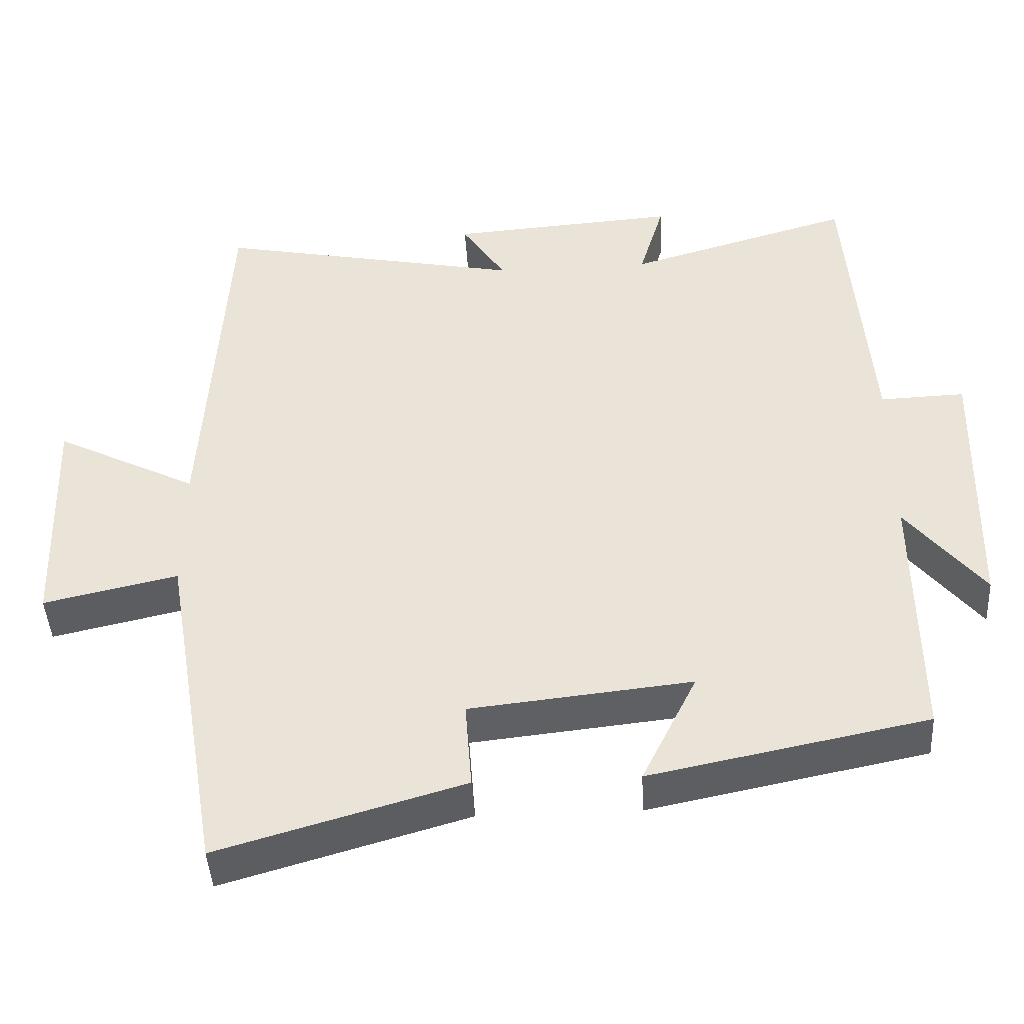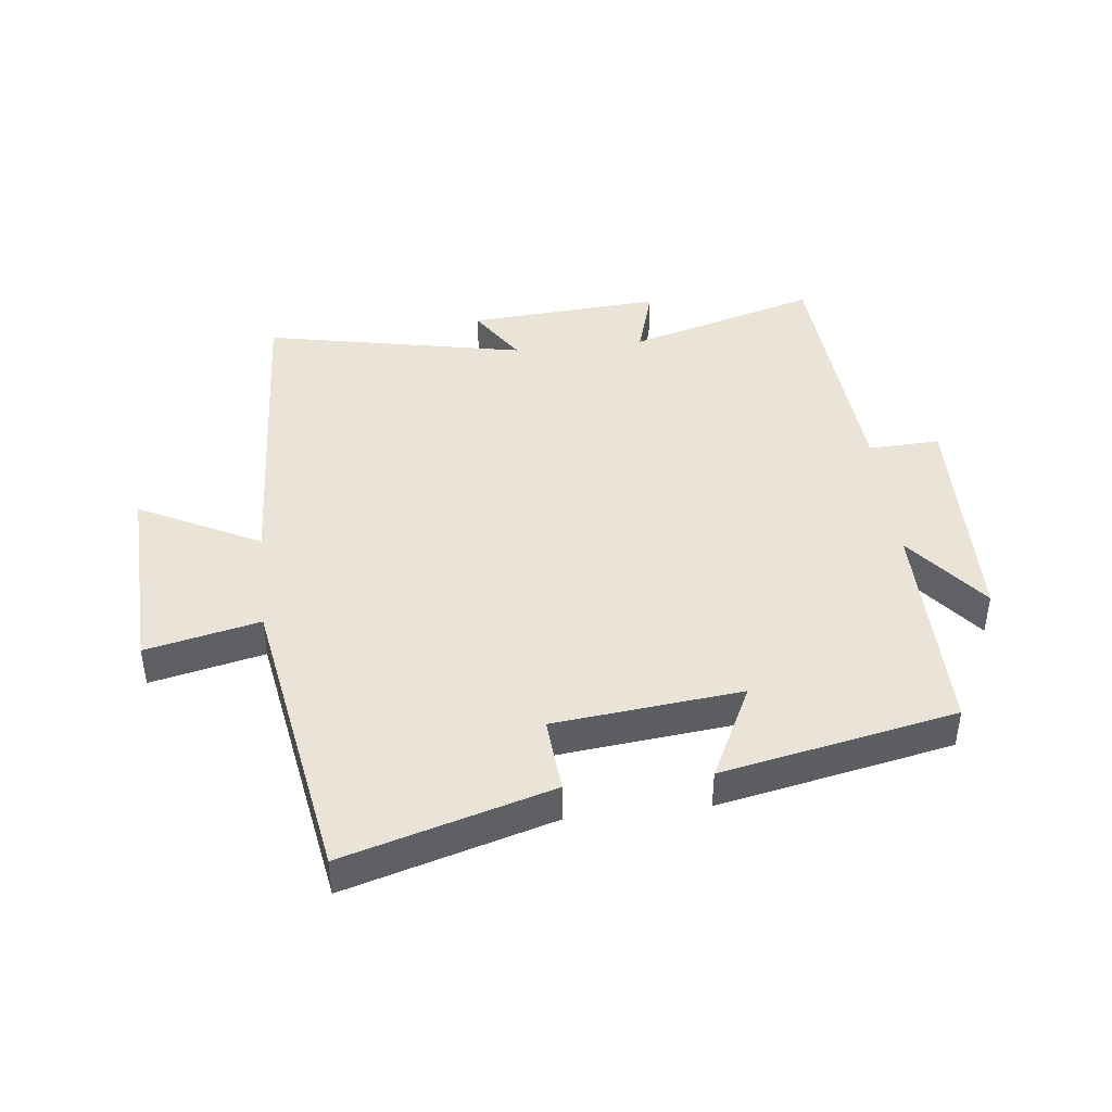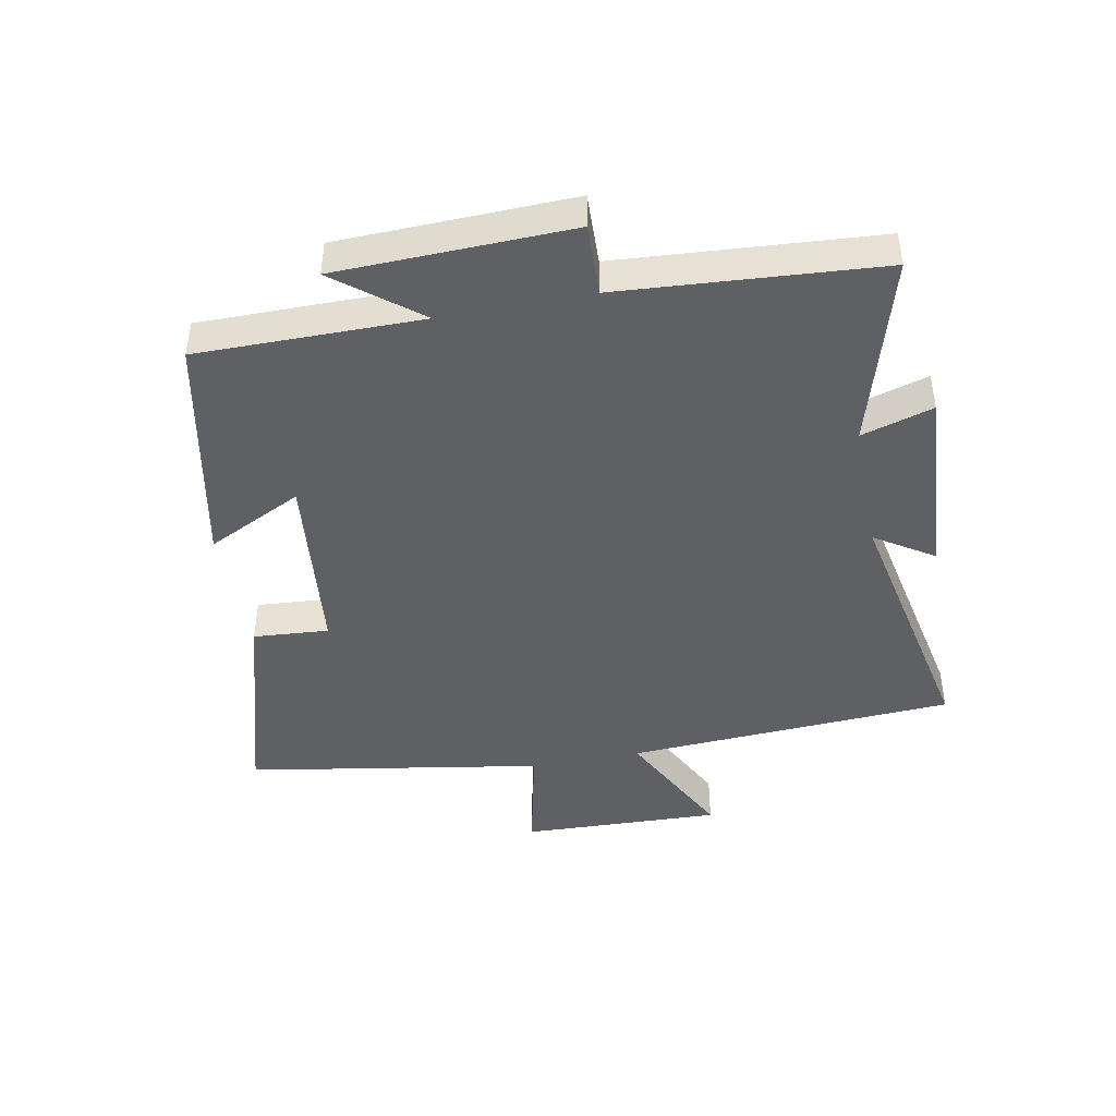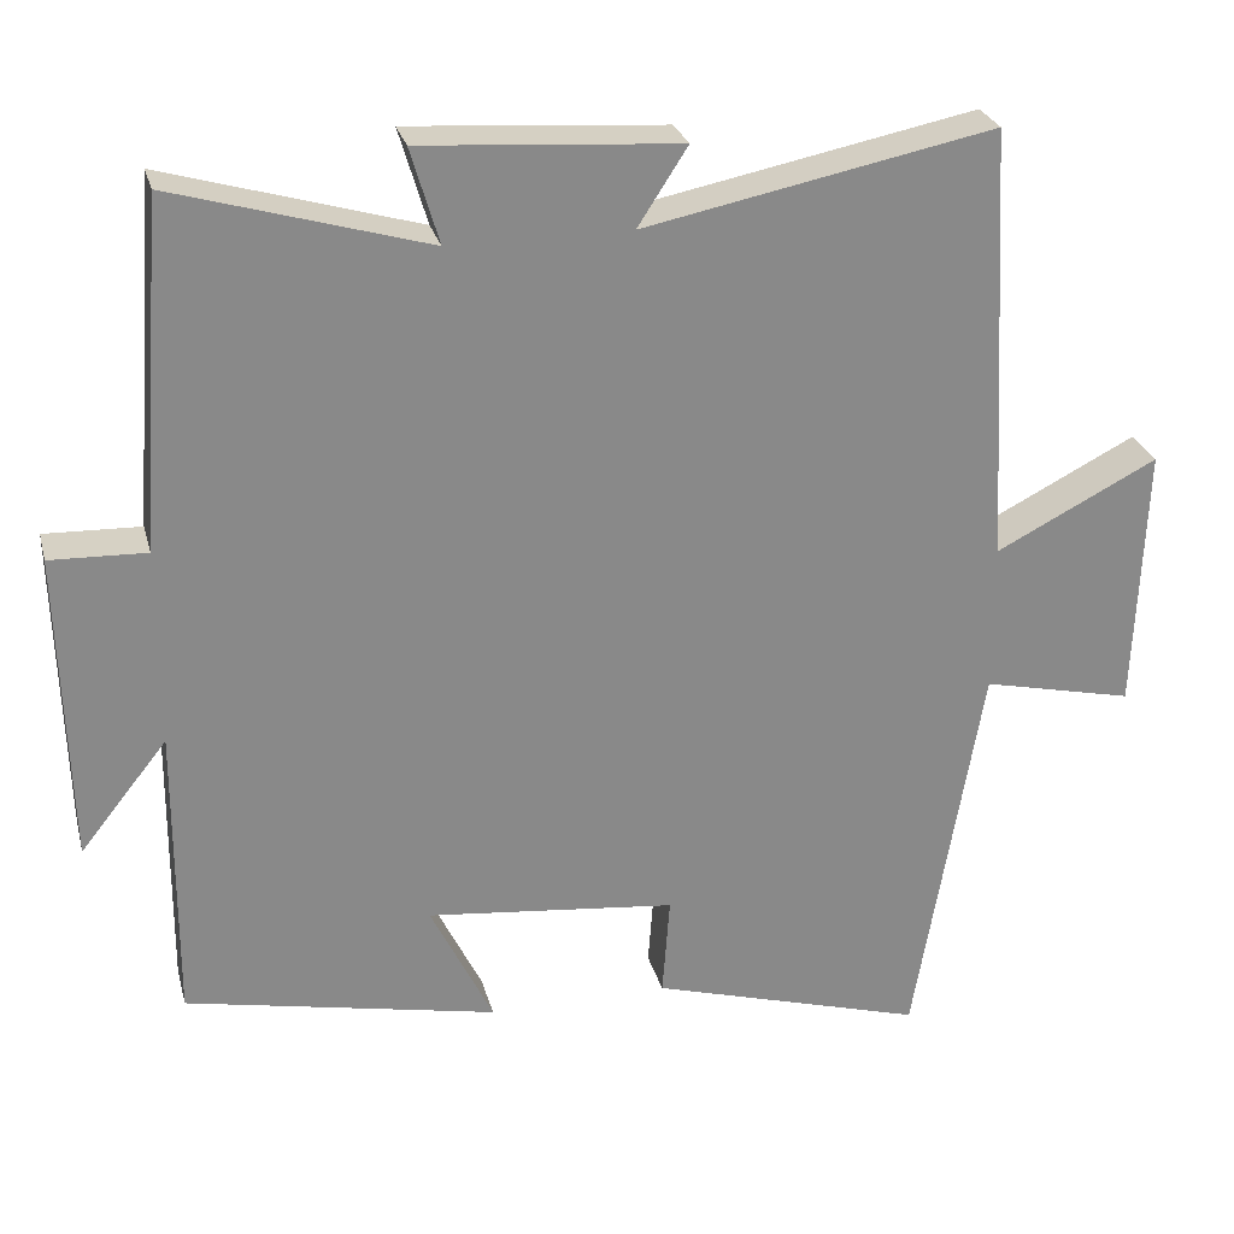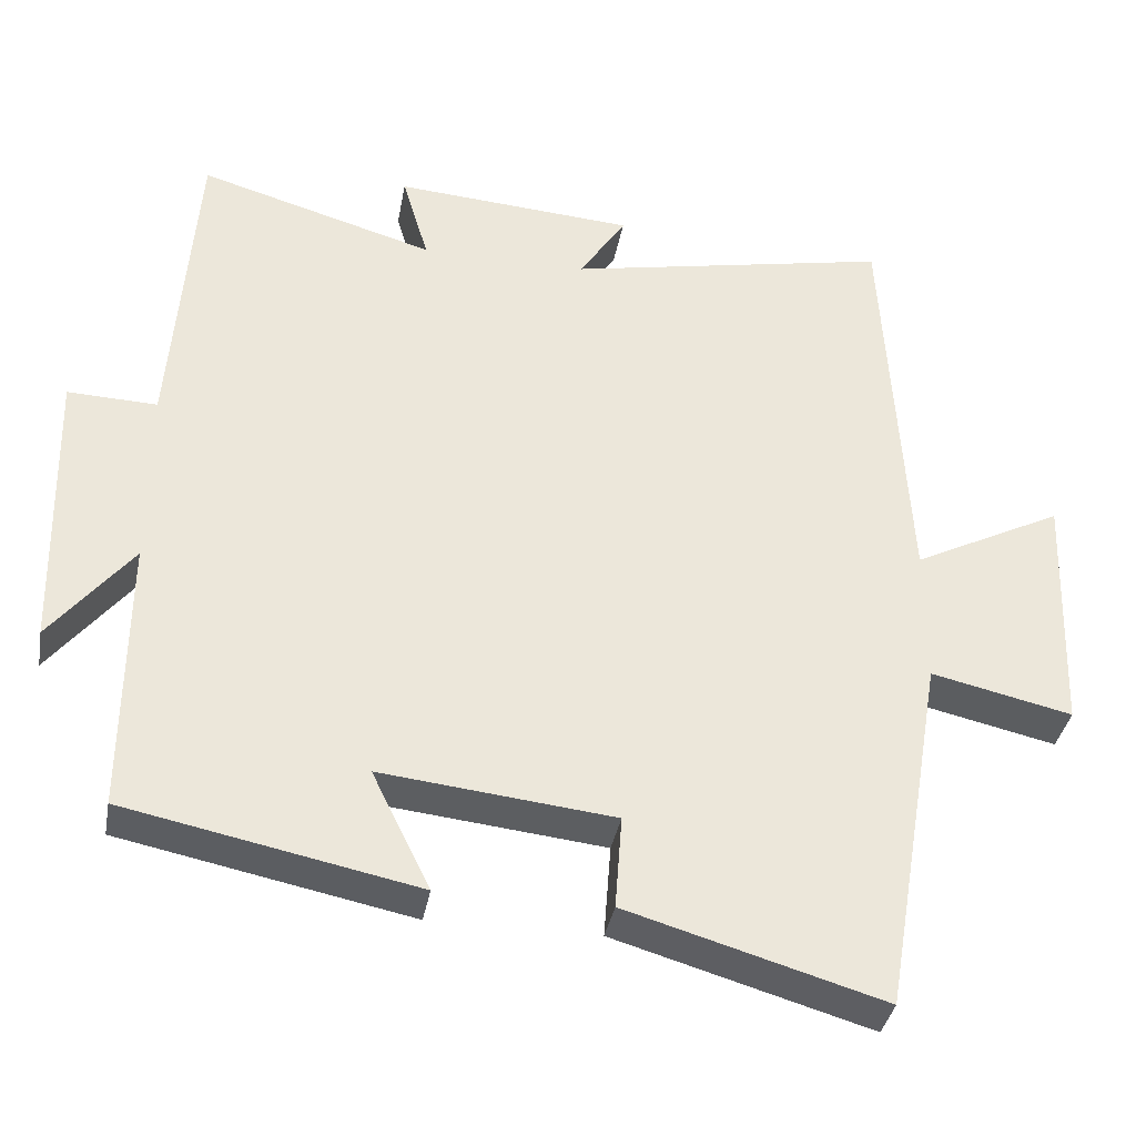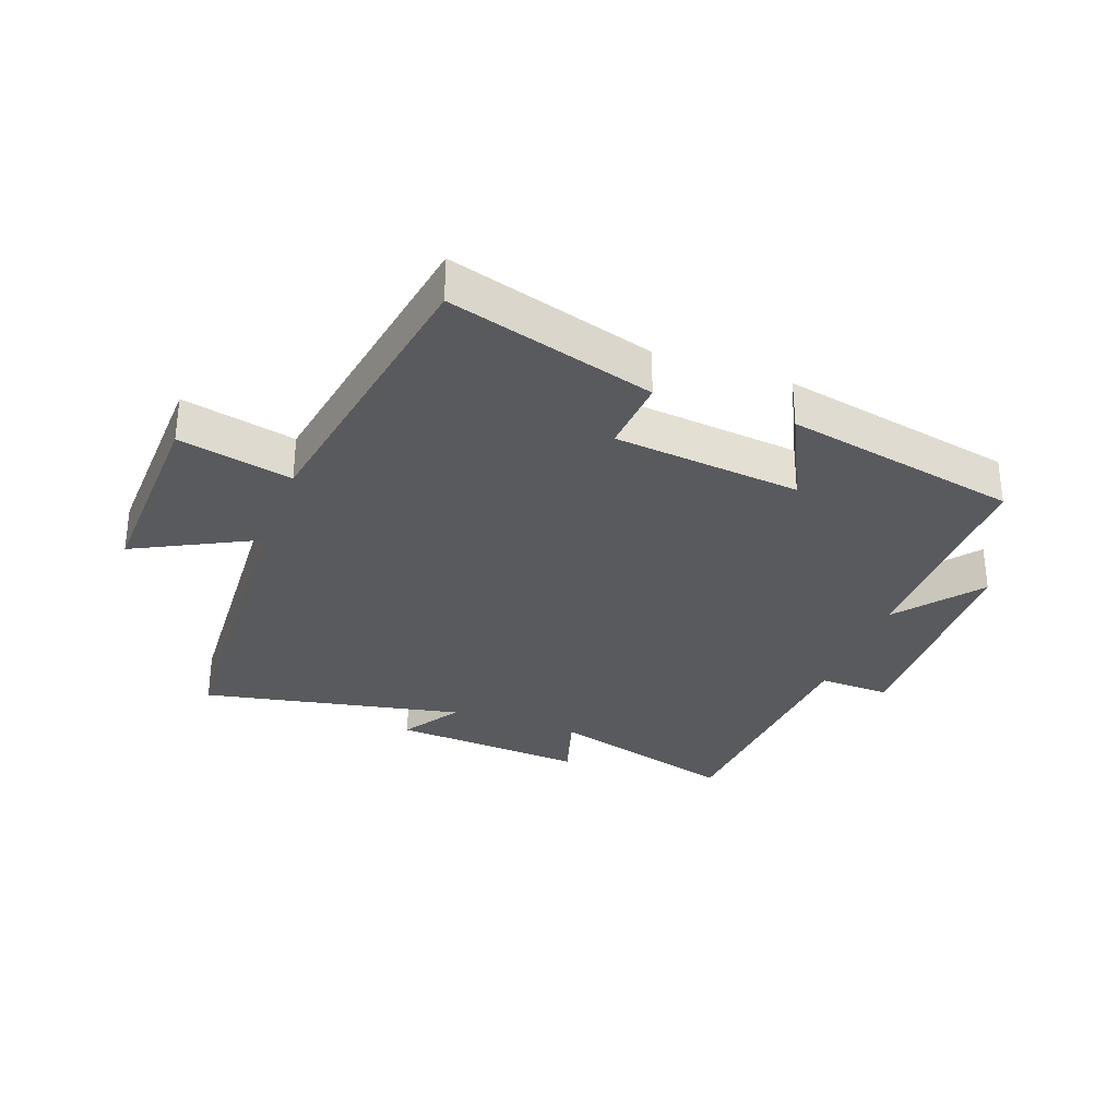
<metadata>
{"format":"obj","ext":"obj","renderer":"f3d","projection":"perspective","resolution":1024,"background":"white","views":[{"elev":-44.3,"azim":-176.7,"up":"+Z"},{"elev":43.0,"azim":173.5,"up":"+Y"},{"elev":-44.3,"azim":-79.0,"up":"+Y"},{"elev":26.9,"azim":-14.1,"up":"+Z"},{"elev":-36.7,"azim":-10.2,"up":"+Z"},{"elev":-31.4,"azim":159.9,"up":"+Y"}]}
</metadata>
<code>
v -0.502 0.07 -0.424
v -0.5 0.07 -0.065
v -0.605 0.07 -0.197
v -0.615 0.07 0.177
v -0.5 0.07 0.173
v -0.469 0.07 0.589
v -0.164 0.07 0.5
v -0.198 0.07 0.615
v 0.112 0.07 0.593
v 0.052 0.07 0.5
v 0.471 0.07 0.584
v 0.5 0.07 0.058
v 0.694 0.07 0.157
v 0.682 0.07 -0.163
v 0.5 0.07 -0.122
v 0.419 0.07 -0.596
v 0.089 0.07 -0.5
v 0.098 0.07 -0.379
v -0.202 0.07 -0.347
v -0.127 0.07 -0.5
v -0.502 0 -0.424
v -0.5 0 -0.065
v -0.605 0 -0.197
v -0.615 0 0.177
v -0.5 0 0.173
v -0.469 0 0.589
v -0.164 0 0.5
v -0.198 0 0.615
v 0.112 0 0.593
v 0.052 0 0.5
v 0.471 0 0.584
v 0.5 0 0.058
v 0.694 0 0.157
v 0.682 0 -0.163
v 0.5 0 -0.122
v 0.419 0 -0.596
v 0.089 0 -0.5
v 0.098 0 -0.379
v -0.202 0 -0.347
v -0.127 0 -0.5
f 19 20 1 2
f 18 19 2
f 15 16 17 18
f 15 18 2
f 12 13 14 15
f 12 15 2
f 11 12 2
f 10 11 2
f 7 8 9 10
f 7 10 2
f 5 6 7 2
f 2 3 4 5
f 22 21 40 39
f 22 39 38
f 38 37 36 35
f 22 38 35
f 35 34 33 32
f 22 35 32
f 22 32 31
f 22 31 30
f 30 29 28 27
f 22 30 27
f 22 27 26 25
f 25 24 23 22
f 1 21 22 2
f 2 22 23 3
f 3 23 24 4
f 4 24 25 5
f 5 25 26 6
f 6 26 27 7
f 7 27 28 8
f 8 28 29 9
f 9 29 30 10
f 10 30 31 11
f 11 31 32 12
f 12 32 33 13
f 13 33 34 14
f 14 34 35 15
f 15 35 36 16
f 16 36 37 17
f 17 37 38 18
f 18 38 39 19
f 19 39 40 20
f 20 40 21 1

</code>
